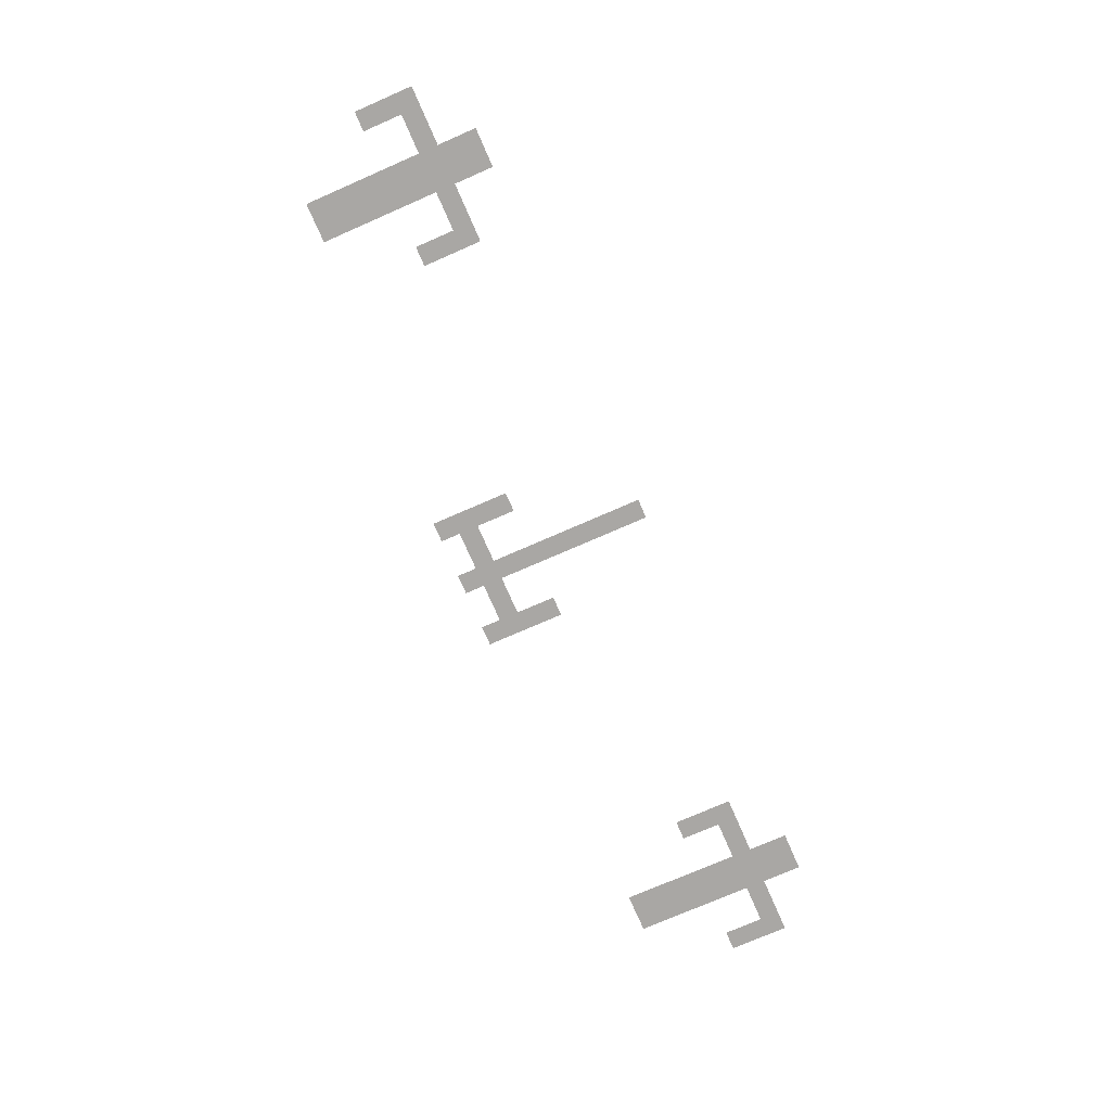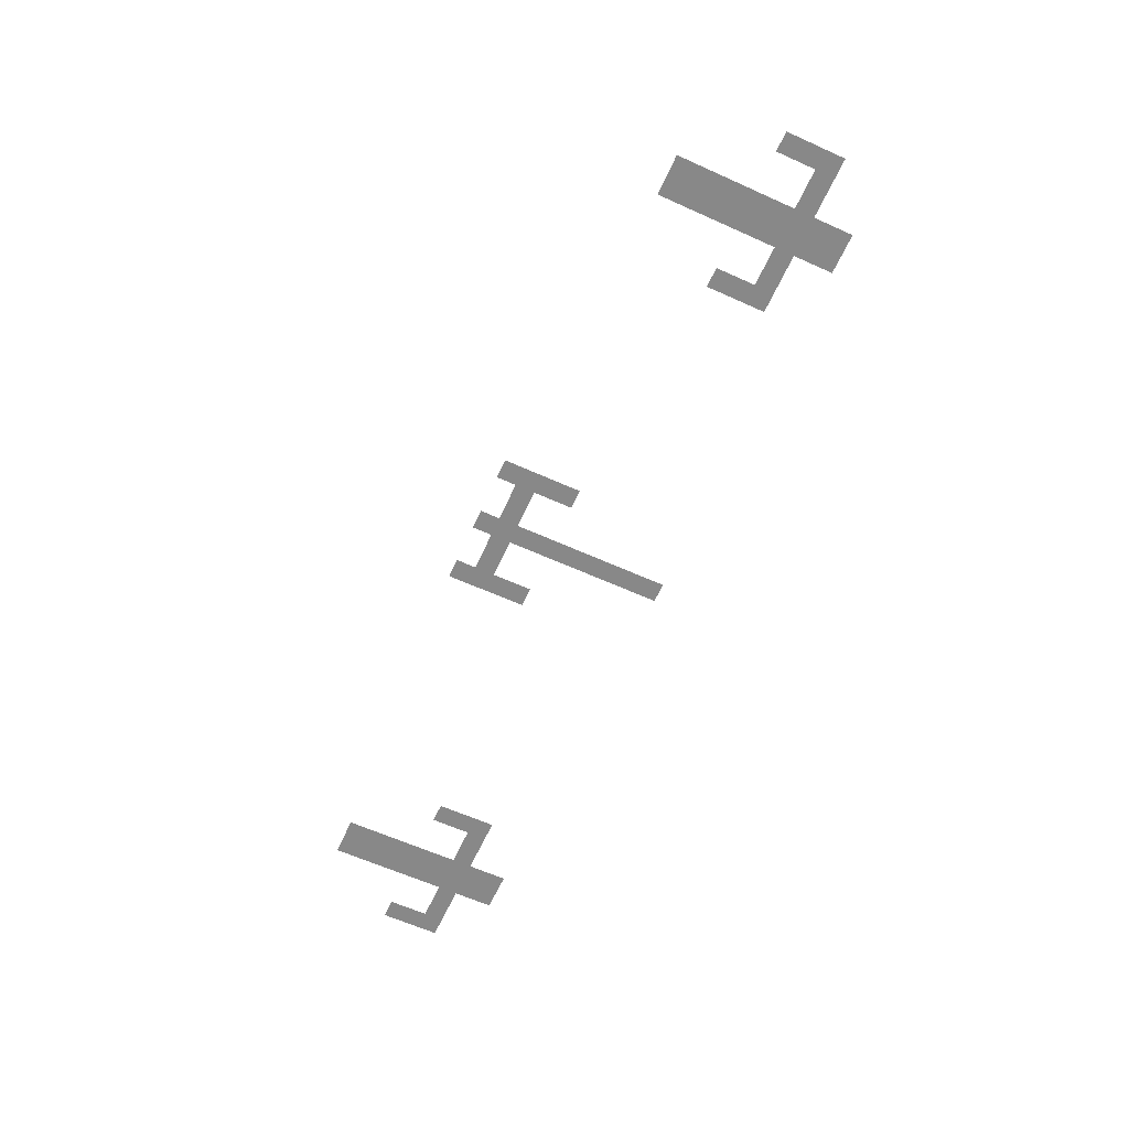
<metadata>
{"format":"obj","ext":"obj","renderer":"f3d","projection":"perspective","resolution":1024,"background":"white","views":[{"elev":-74.8,"azim":113.6,"up":"+Z"},{"elev":-62.8,"azim":65.5,"up":"+Z"}]}
</metadata>
<code>
v -88 -16 0
v -96 -16 0
v -96 -8 0
v -88 -8 0
v -96 -16 0
v -104 -16 0
v -104 -8 0
v -96 -8 0
v -248 -16 0
v -256 -16 0
v -256 -8 0
v -248 -8 0
v -408 -16 0
v -416 -16 0
v -416 -8 0
v -408 -8 0
v -416 -16 0
v -424 -16 0
v -424 -8 0
v -416 -8 0
v -88 -24 0
v -96 -24 0
v -96 -16 0
v -88 -16 0
v -96 -24 0
v -104 -24 0
v -104 -16 0
v -96 -16 0
v -248 -24 0
v -256 -24 0
v -256 -16 0
v -248 -16 0
v -408 -24 0
v -416 -24 0
v -416 -16 0
v -408 -16 0
v -416 -24 0
v -424 -24 0
v -424 -16 0
v -416 -16 0
v -64 -32 0
v -72 -32 0
v -72 -24 0
v -64 -24 0
v -72 -32 0
v -80 -32 0
v -80 -24 0
v -72 -24 0
v -80 -32 0
v -88 -32 0
v -88 -24 0
v -80 -24 0
v -88 -32 0
v -96 -32 0
v -96 -24 0
v -88 -24 0
v -96 -32 0
v -104 -32 0
v -104 -24 0
v -96 -24 0
v -104 -32 0
v -112 -32 0
v -112 -24 0
v -104 -24 0
v -112 -32 0
v -120 -32 0
v -120 -24 0
v -112 -24 0
v -120 -32 0
v -128 -32 0
v -128 -24 0
v -120 -24 0
v -248 -32 0
v -256 -32 0
v -256 -24 0
v -248 -24 0
v -384 -32 0
v -392 -32 0
v -392 -24 0
v -384 -24 0
v -392 -32 0
v -400 -32 0
v -400 -24 0
v -392 -24 0
v -400 -32 0
v -408 -32 0
v -408 -24 0
v -400 -24 0
v -408 -32 0
v -416 -32 0
v -416 -24 0
v -408 -24 0
v -416 -32 0
v -424 -32 0
v -424 -24 0
v -416 -24 0
v -424 -32 0
v -432 -32 0
v -432 -24 0
v -424 -24 0
v -432 -32 0
v -440 -32 0
v -440 -24 0
v -432 -24 0
v -440 -32 0
v -448 -32 0
v -448 -24 0
v -440 -24 0
v -64 -40 0
v -72 -40 0
v -72 -32 0
v -64 -32 0
v -88 -40 0
v -96 -40 0
v -96 -32 0
v -88 -32 0
v -96 -40 0
v -104 -40 0
v -104 -32 0
v -96 -32 0
v -120 -40 0
v -128 -40 0
v -128 -32 0
v -120 -32 0
v -248 -40 0
v -256 -40 0
v -256 -32 0
v -248 -32 0
v -384 -40 0
v -392 -40 0
v -392 -32 0
v -384 -32 0
v -408 -40 0
v -416 -40 0
v -416 -32 0
v -408 -32 0
v -416 -40 0
v -424 -40 0
v -424 -32 0
v -416 -32 0
v -440 -40 0
v -448 -40 0
v -448 -32 0
v -440 -32 0
v -64 -48 0
v -72 -48 0
v -72 -40 0
v -64 -40 0
v -88 -48 0
v -96 -48 0
v -96 -40 0
v -88 -40 0
v -96 -48 0
v -104 -48 0
v -104 -40 0
v -96 -40 0
v -120 -48 0
v -128 -48 0
v -128 -40 0
v -120 -40 0
v -248 -48 0
v -256 -48 0
v -256 -40 0
v -248 -40 0
v -384 -48 0
v -392 -48 0
v -392 -40 0
v -384 -40 0
v -408 -48 0
v -416 -48 0
v -416 -40 0
v -408 -40 0
v -416 -48 0
v -424 -48 0
v -424 -40 0
v -416 -40 0
v -440 -48 0
v -448 -48 0
v -448 -40 0
v -440 -40 0
v -88 -56 0
v -96 -56 0
v -96 -48 0
v -88 -48 0
v -96 -56 0
v -104 -56 0
v -104 -48 0
v -96 -48 0
v -248 -56 0
v -256 -56 0
v -256 -48 0
v -248 -48 0
v -408 -56 0
v -416 -56 0
v -416 -48 0
v -408 -48 0
v -416 -56 0
v -424 -56 0
v -424 -48 0
v -416 -48 0
v -88 -64 0
v -96 -64 0
v -96 -56 0
v -88 -56 0
v -96 -64 0
v -104 -64 0
v -104 -56 0
v -96 -56 0
v -224 -64 0
v -232 -64 0
v -232 -56 0
v -224 -56 0
v -248 -64 0
v -256 -64 0
v -256 -56 0
v -248 -56 0
v -272 -64 0
v -280 -64 0
v -280 -56 0
v -272 -56 0
v -408 -64 0
v -416 -64 0
v -416 -56 0
v -408 -56 0
v -416 -64 0
v -424 -64 0
v -424 -56 0
v -416 -56 0
v -88 -72 0
v -96 -72 0
v -96 -64 0
v -88 -64 0
v -96 -72 0
v -104 -72 0
v -104 -64 0
v -96 -64 0
v -224 -72 0
v -232 -72 0
v -232 -64 0
v -224 -64 0
v -248 -72 0
v -256 -72 0
v -256 -64 0
v -248 -64 0
v -272 -72 0
v -280 -72 0
v -280 -64 0
v -272 -64 0
v -408 -72 0
v -416 -72 0
v -416 -64 0
v -408 -64 0
v -416 -72 0
v -424 -72 0
v -424 -64 0
v -416 -64 0
v -88 -80 0
v -96 -80 0
v -96 -72 0
v -88 -72 0
v -96 -80 0
v -104 -80 0
v -104 -72 0
v -96 -72 0
v -224 -80 0
v -232 -80 0
v -232 -72 0
v -224 -72 0
v -232 -80 0
v -240 -80 0
v -240 -72 0
v -232 -72 0
v -240 -80 0
v -248 -80 0
v -248 -72 0
v -240 -72 0
v -248 -80 0
v -256 -80 0
v -256 -72 0
v -248 -72 0
v -256 -80 0
v -264 -80 0
v -264 -72 0
v -256 -72 0
v -264 -80 0
v -272 -80 0
v -272 -72 0
v -264 -72 0
v -272 -80 0
v -280 -80 0
v -280 -72 0
v -272 -72 0
v -408 -80 0
v -416 -80 0
v -416 -72 0
v -408 -72 0
v -416 -80 0
v -424 -80 0
v -424 -72 0
v -416 -72 0
v -224 -88 0
v -232 -88 0
v -232 -80 0
v -224 -80 0
v -248 -88 0
v -256 -88 0
v -256 -80 0
v -248 -80 0
v -272 -88 0
v -280 -88 0
v -280 -80 0
v -272 -80 0
g 1_2_Module19_mesh_0001
f 1 2 3 4
f 5 6 7 8
f 9 10 11 12
f 13 14 15 16
f 17 18 19 20
f 21 22 23 24
f 25 26 27 28
f 29 30 31 32
f 33 34 35 36
f 37 38 39 40
f 41 42 43 44
f 45 46 47 48
f 49 50 51 52
f 53 54 55 56
f 57 58 59 60
f 61 62 63 64
f 65 66 67 68
f 69 70 71 72
f 73 74 75 76
f 77 78 79 80
f 81 82 83 84
f 85 86 87 88
f 89 90 91 92
f 93 94 95 96
f 97 98 99 100
f 101 102 103 104
f 105 106 107 108
f 109 110 111 112
f 113 114 115 116
f 117 118 119 120
f 121 122 123 124
f 125 126 127 128
f 129 130 131 132
f 133 134 135 136
f 137 138 139 140
f 141 142 143 144
f 145 146 147 148
f 149 150 151 152
f 153 154 155 156
f 157 158 159 160
f 161 162 163 164
f 165 166 167 168
f 169 170 171 172
f 173 174 175 176
f 177 178 179 180
f 181 182 183 184
f 185 186 187 188
f 189 190 191 192
f 193 194 195 196
f 197 198 199 200
f 201 202 203 204
f 205 206 207 208
f 209 210 211 212
f 213 214 215 216
f 217 218 219 220
f 221 222 223 224
f 225 226 227 228
f 229 230 231 232
f 233 234 235 236
f 237 238 239 240
f 241 242 243 244
f 245 246 247 248
f 249 250 251 252
f 253 254 255 256
f 257 258 259 260
f 261 262 263 264
f 265 266 267 268
f 269 270 271 272
f 273 274 275 276
f 277 278 279 280
f 281 282 283 284
f 285 286 287 288
f 289 290 291 292
f 293 294 295 296
f 297 298 299 300
f 301 302 303 304
f 305 306 307 308
f 309 310 311 312

</code>
